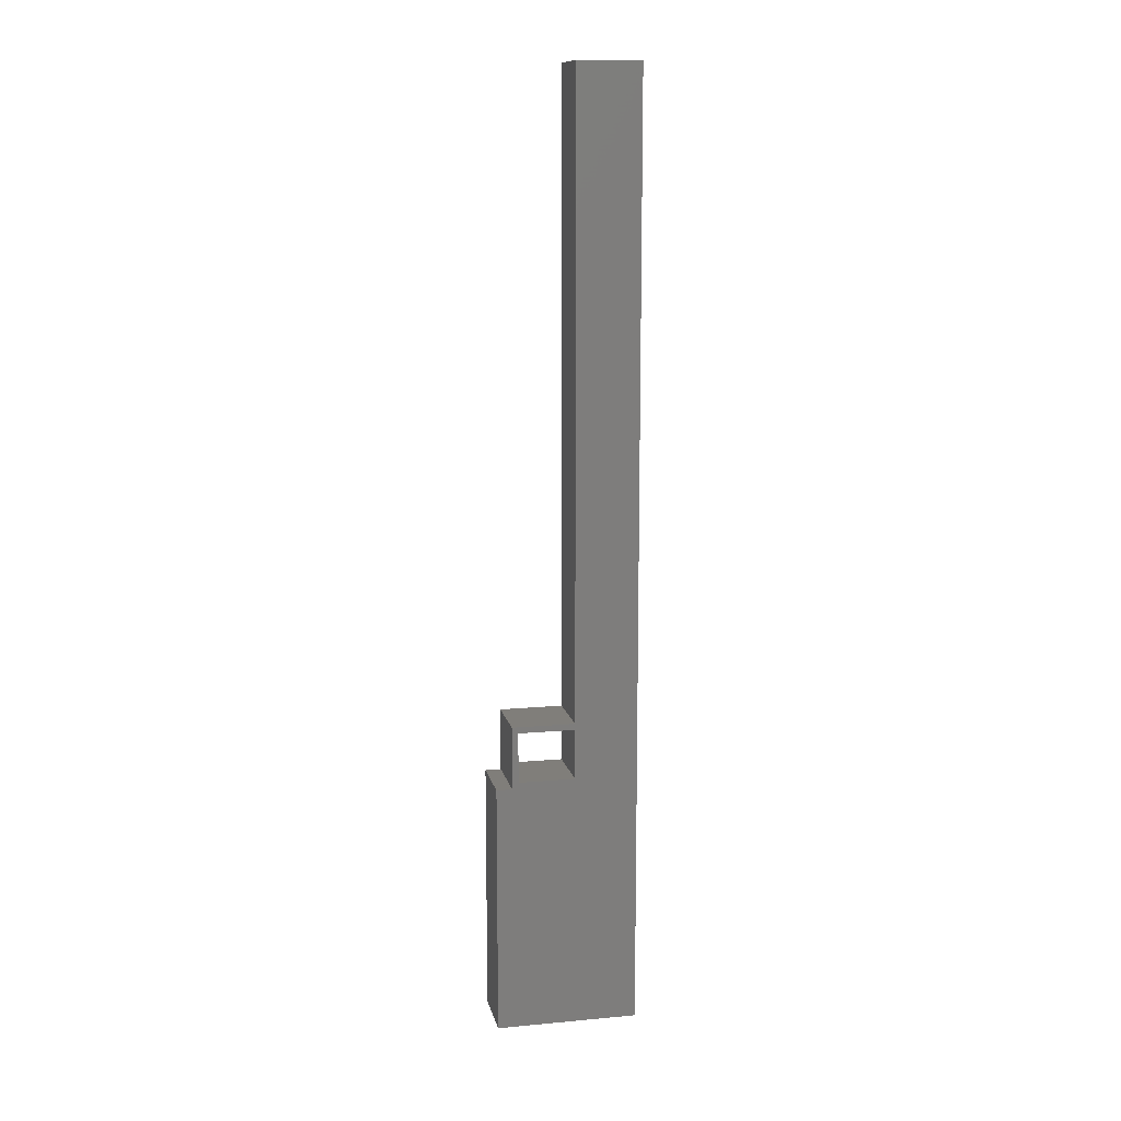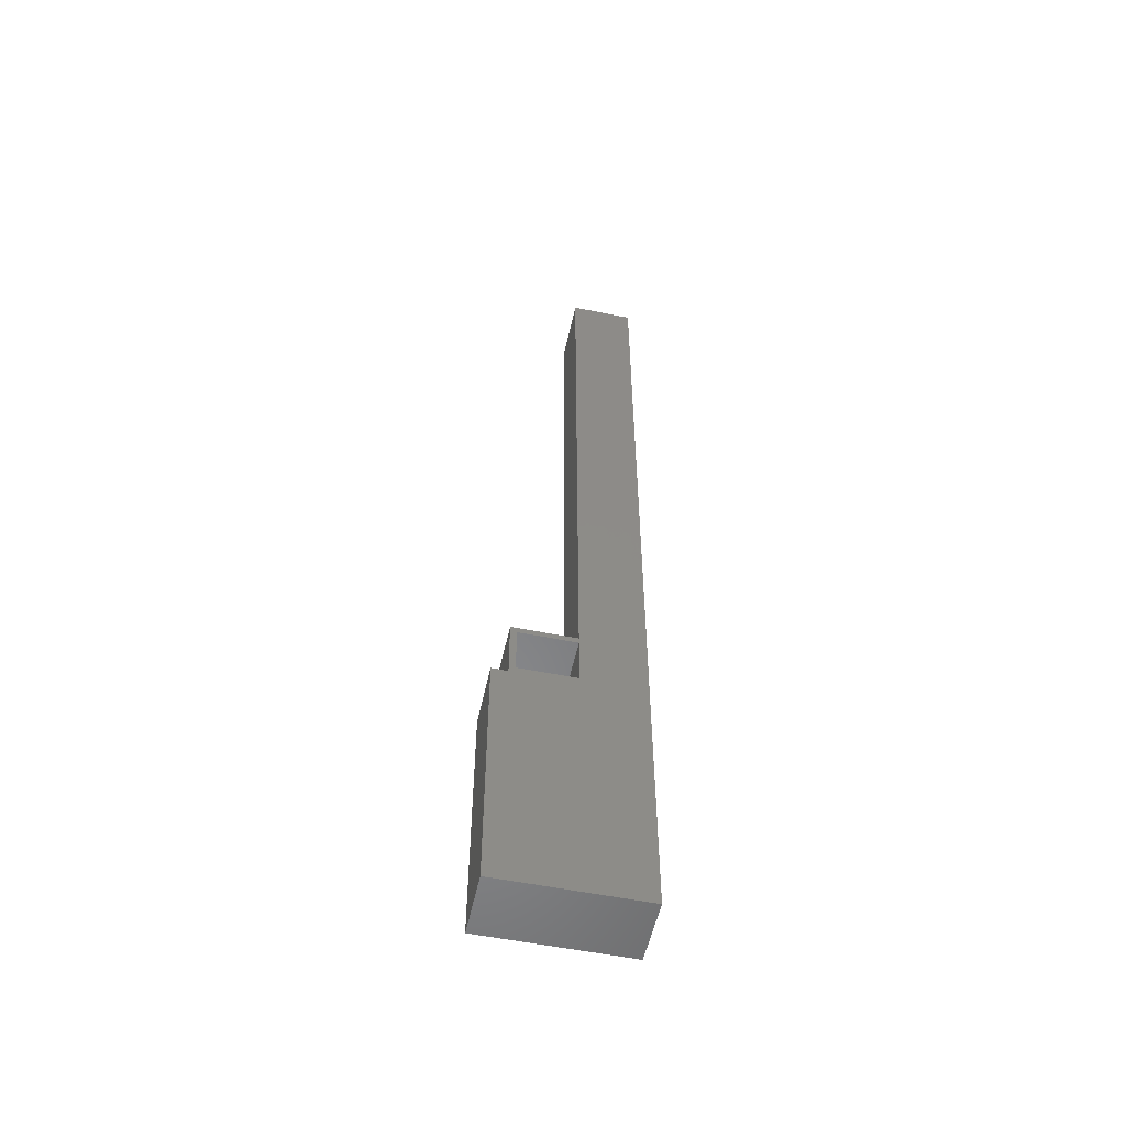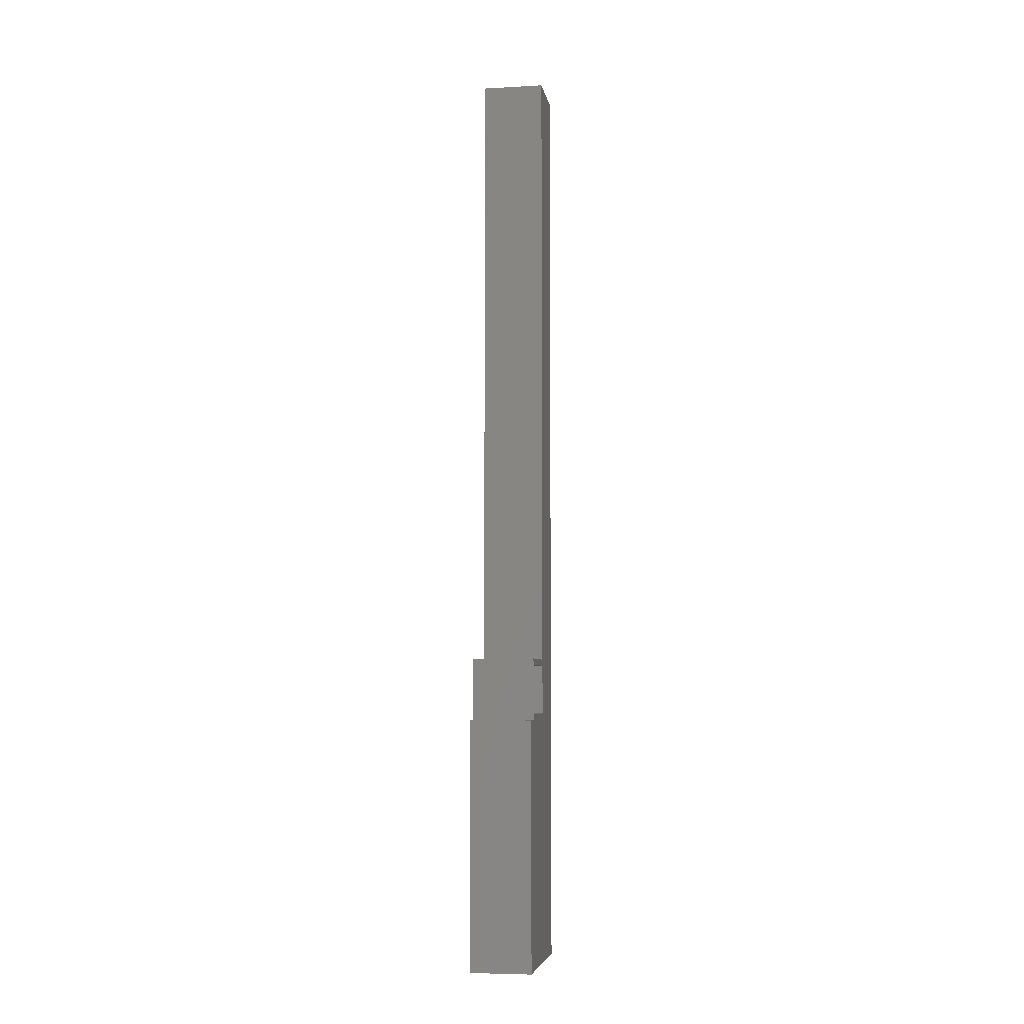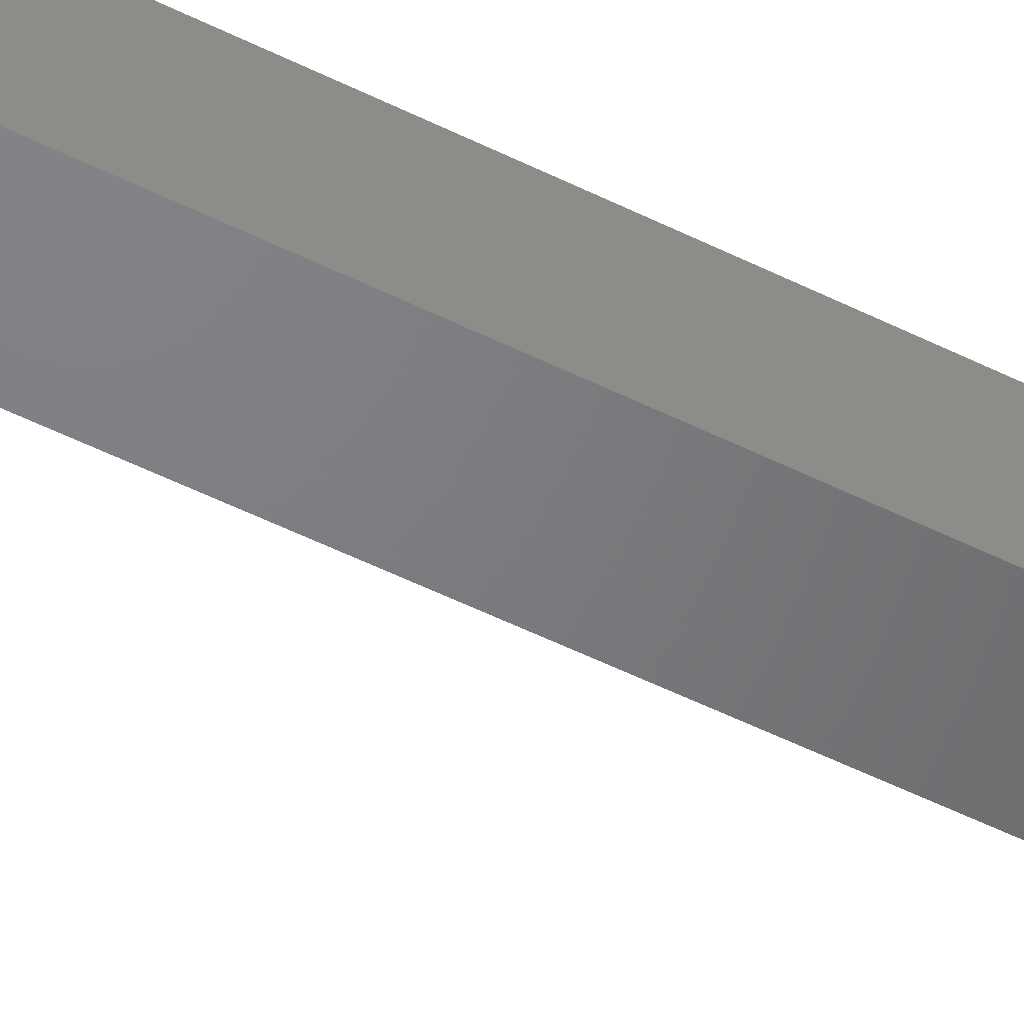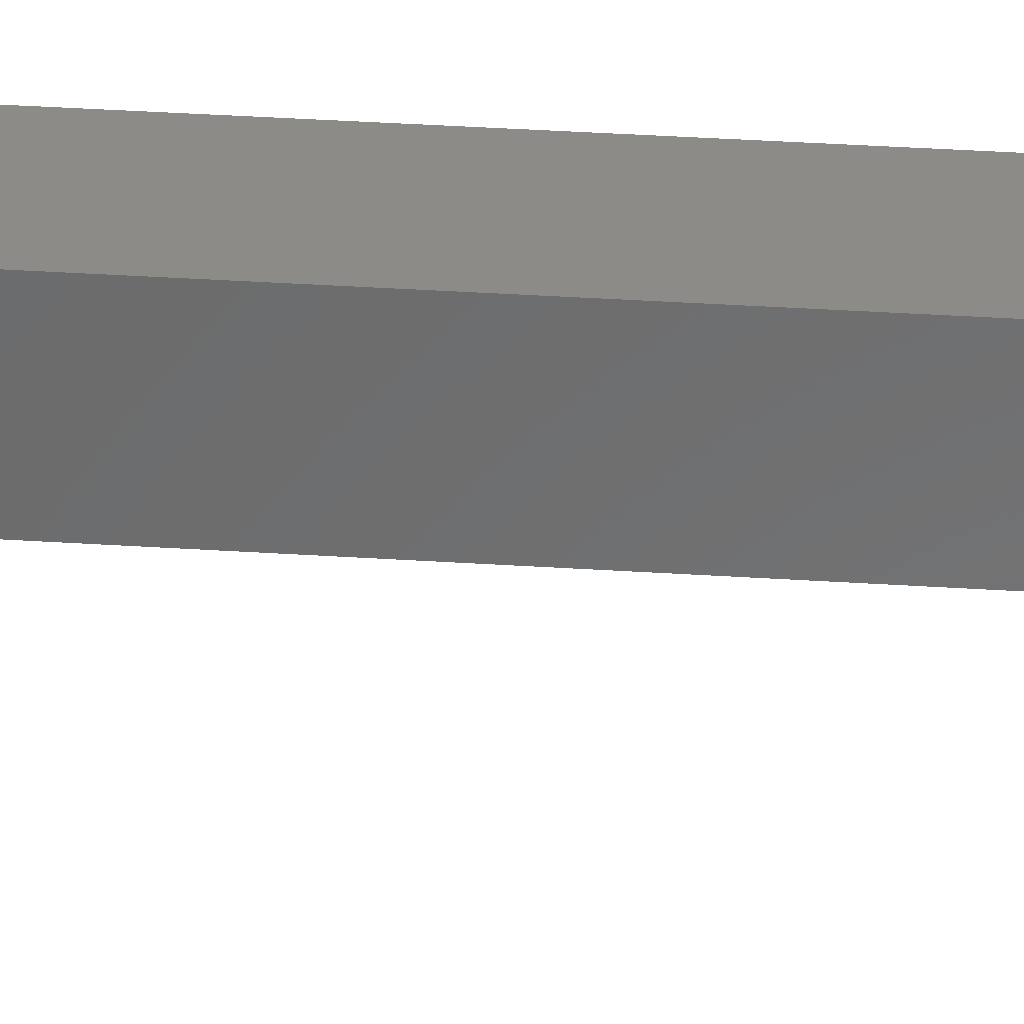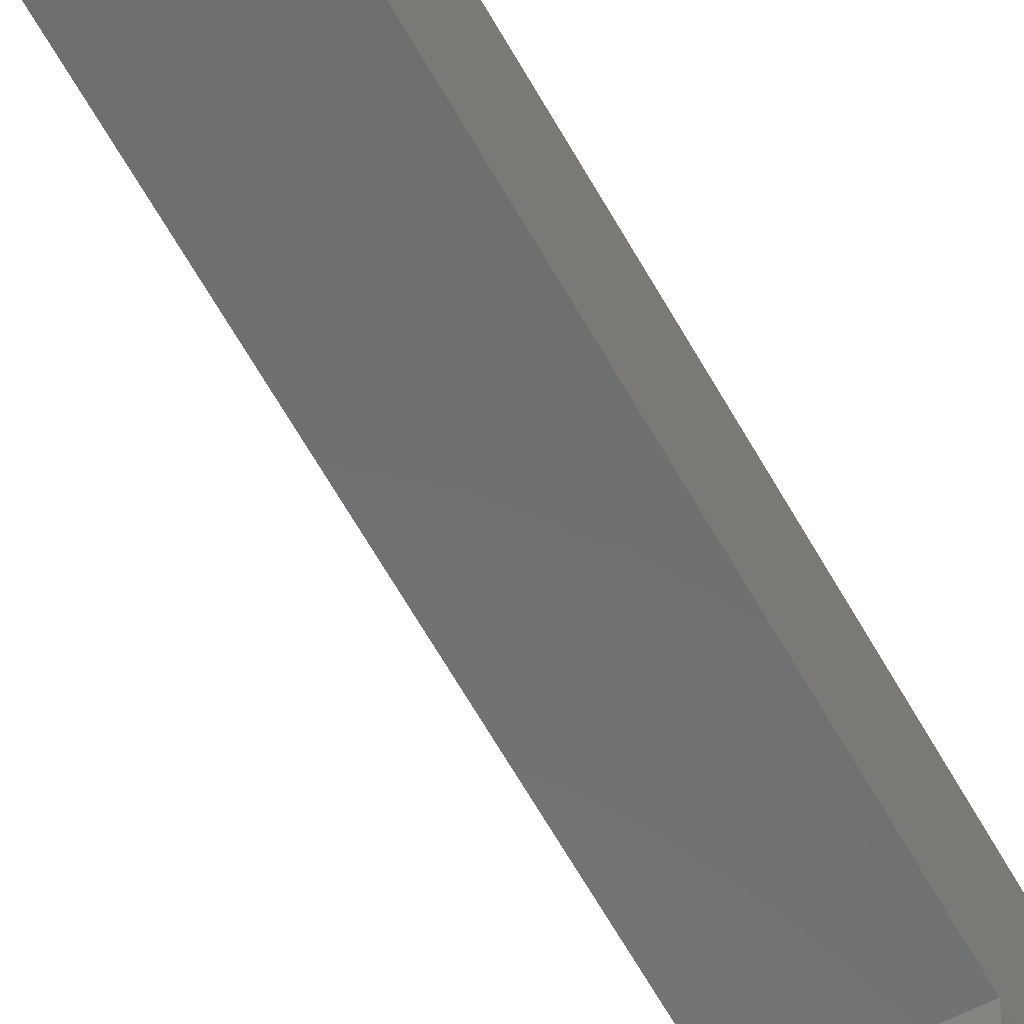
<metadata>
{"format":"stl","ext":"stl","renderer":"f3d","projection":"perspective","resolution":1024,"background":"white","views":[{"elev":12.3,"azim":-102.0,"up":"+Y"},{"elev":-54.5,"azim":-102.2,"up":"+Y"},{"elev":-6.0,"azim":-170.6,"up":"+Y"},{"elev":-50.9,"azim":-118.8,"up":"+Z"},{"elev":32.9,"azim":95.3,"up":"+Z"},{"elev":-58.4,"azim":-151.9,"up":"+Z"}]}
</metadata>
<code>
# stl→obj: 24 verts, 48 faces
v 0 4 -1.25
v 0 0 -1.25
v 0 4 -1
v 0 5 -1
v 0 4.9 -0.9
v 0 5 0
v 0 4.1 -0.9
v 0 4.1 0
v 0 15 1
v 0 15 0
v 0 4.9 0
v 0 0 1
v 1 0 1
v 1 15 1
v 1 5 0
v 1 15 0
v 1 4.9 -0.9
v 1 4.9 0
v 1 4.1 0
v 1 4 -1
v 1 4.1 -0.9
v 1 0 -1.25
v 1 4 -1.25
v 1 5 -1
f 1 2 3
f 4 5 6
f 4 7 5
f 7 3 8
f 3 7 4
f 6 9 10
f 11 6 5
f 12 6 11
f 12 11 8
f 2 8 3
f 6 12 9
f 12 8 2
f 9 13 14
f 13 9 12
f 14 15 16
f 17 15 18
f 13 15 14
f 15 13 18
f 19 20 21
f 18 13 19
f 22 19 13
f 19 22 20
f 20 22 23
f 15 17 24
f 21 24 17
f 24 21 20
f 24 6 15
f 6 24 4
f 3 24 20
f 24 3 4
f 23 3 20
f 3 23 1
f 8 18 19
f 18 8 11
f 6 16 15
f 16 6 10
f 5 18 11
f 18 5 17
f 5 21 17
f 21 5 7
f 21 8 19
f 8 21 7
f 16 9 14
f 9 16 10
f 2 13 12
f 13 2 22
f 2 23 22
f 23 2 1

</code>
